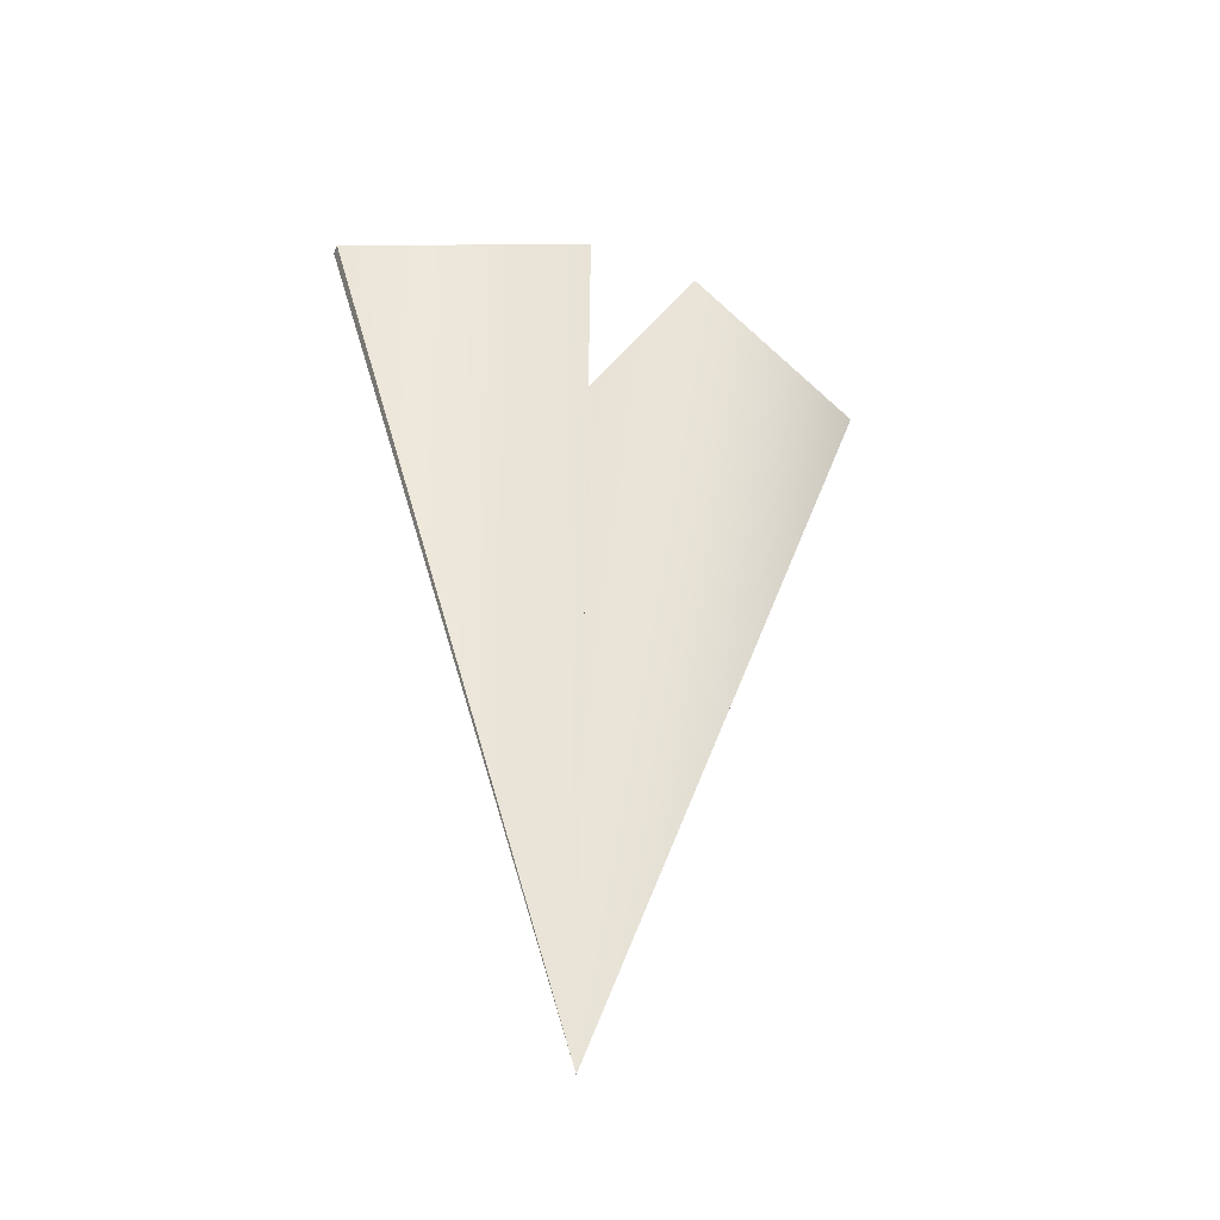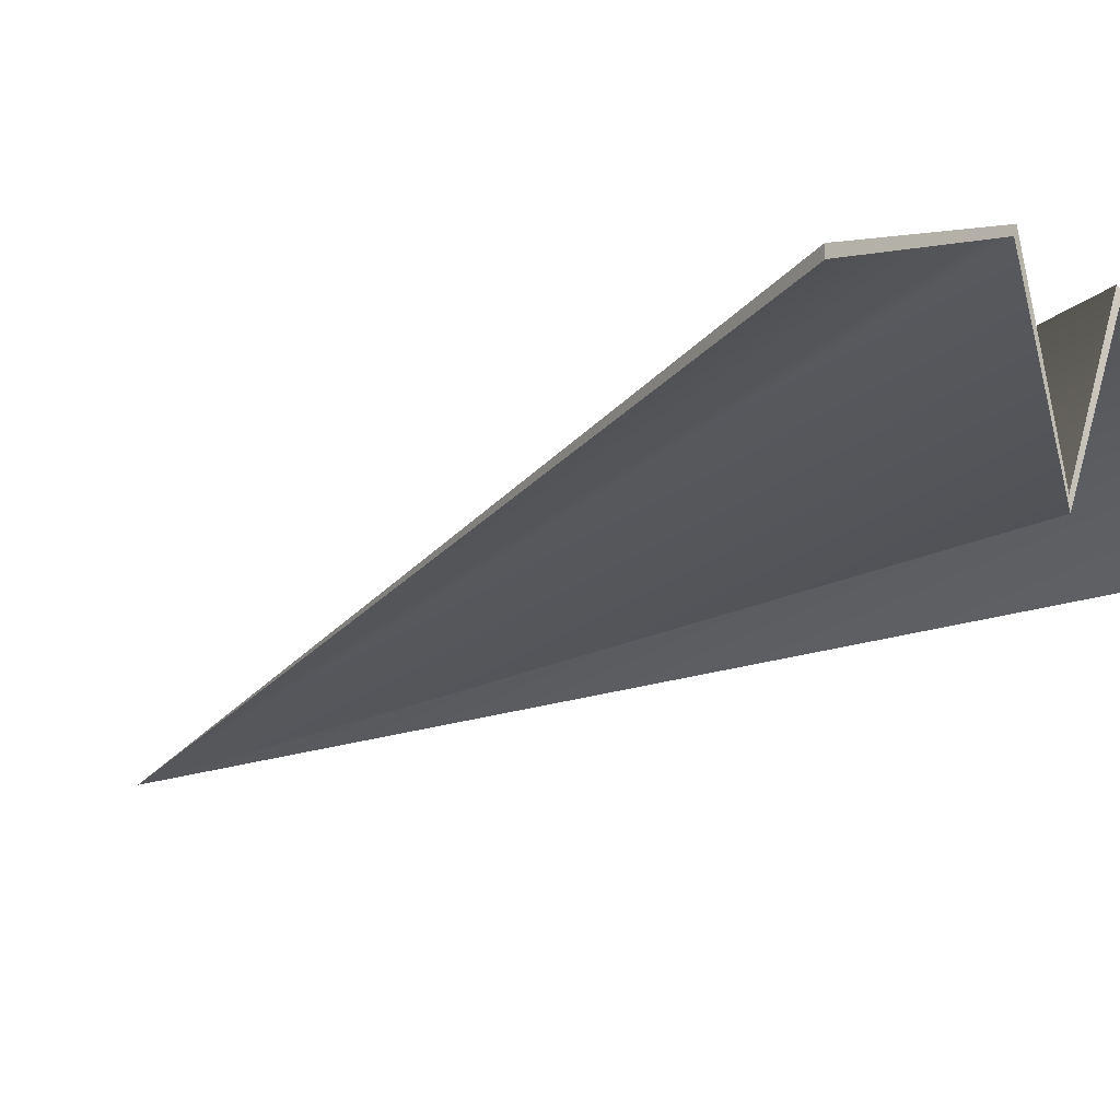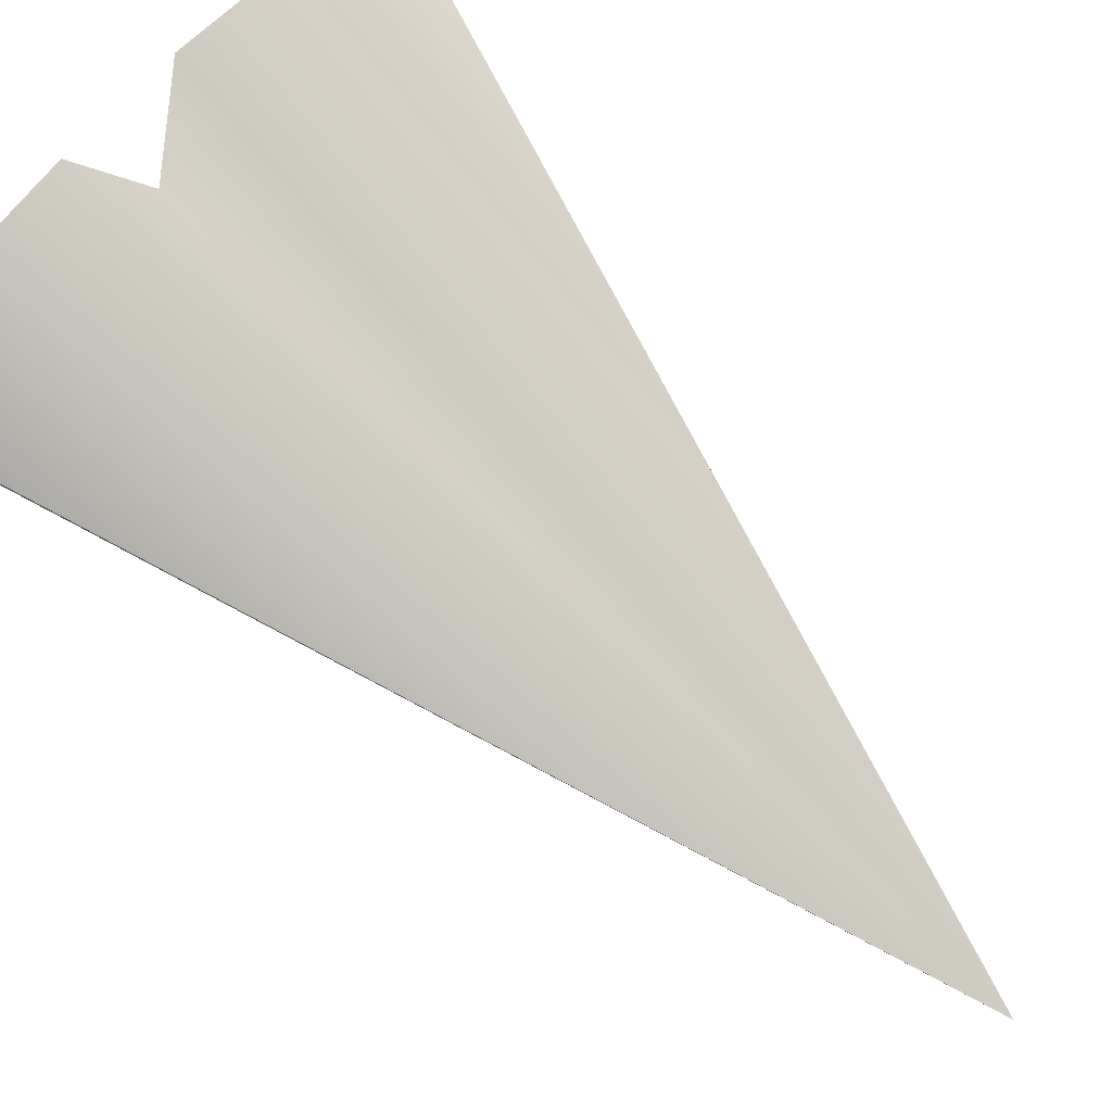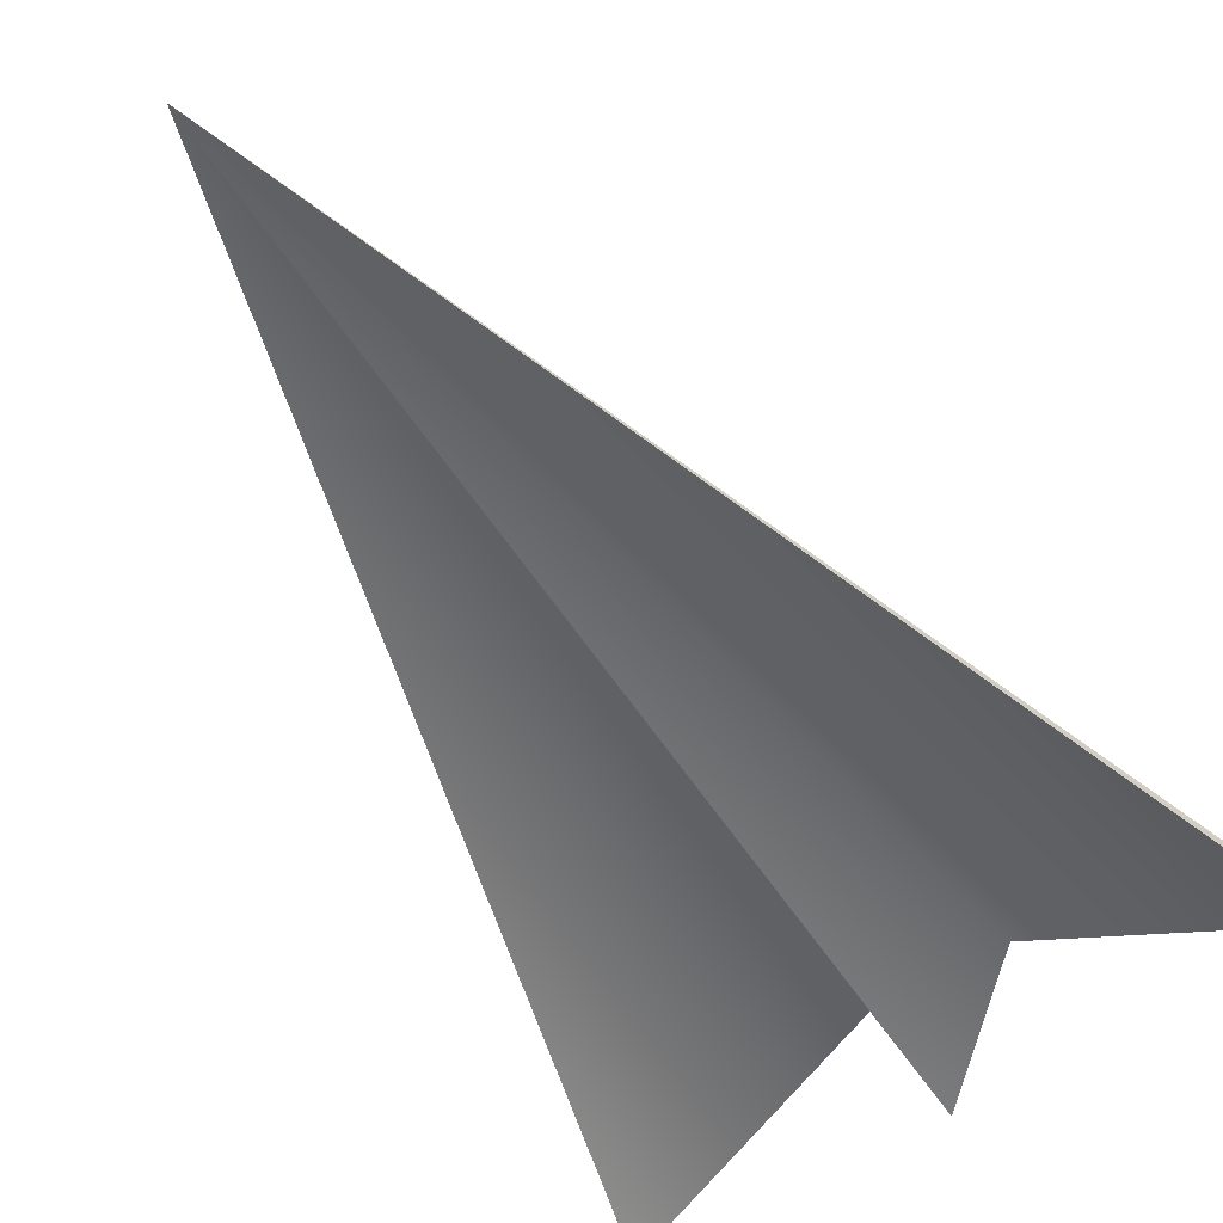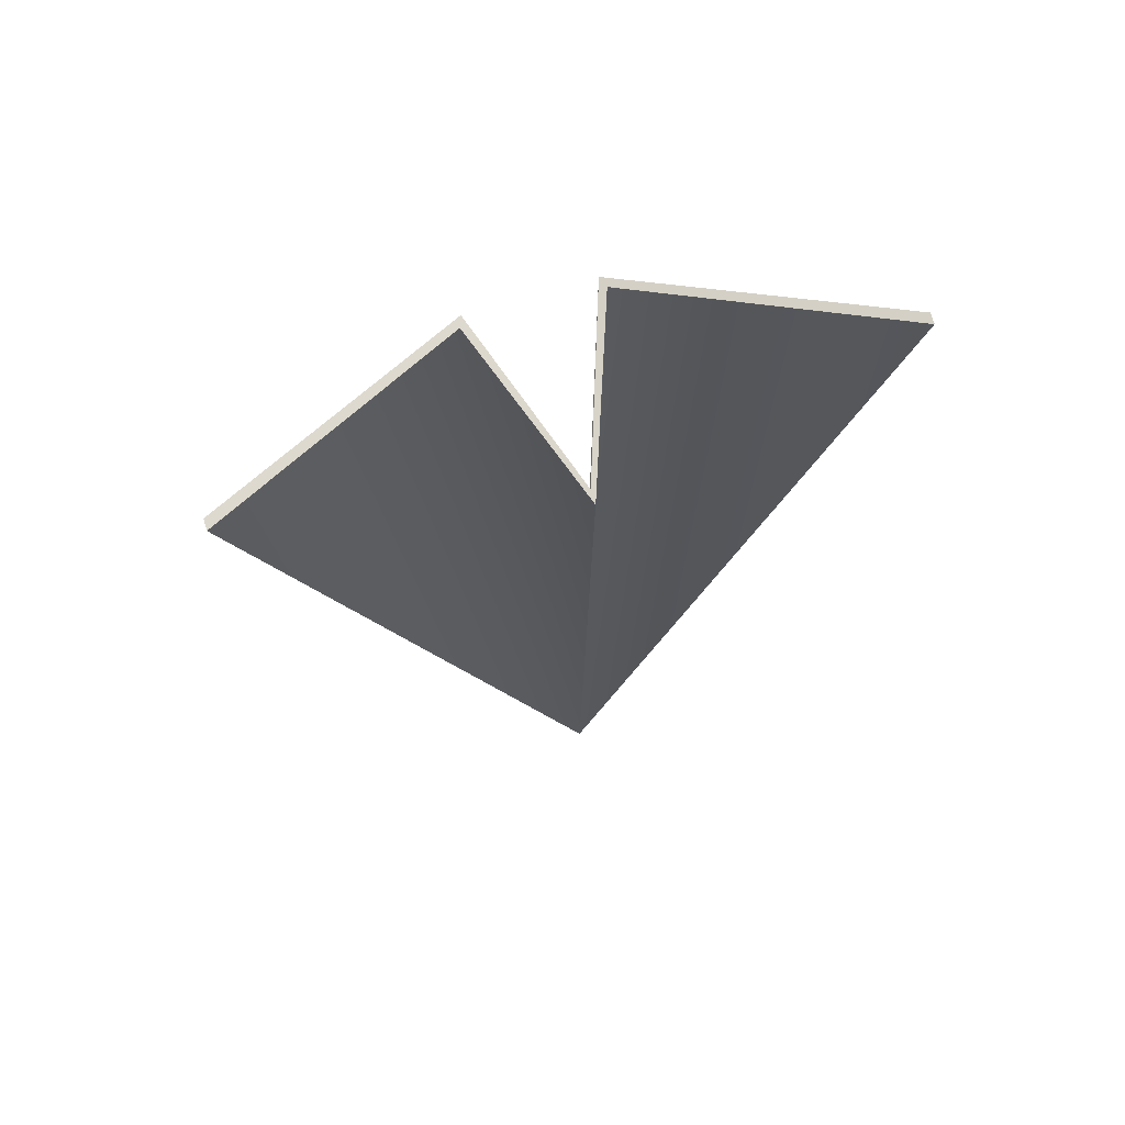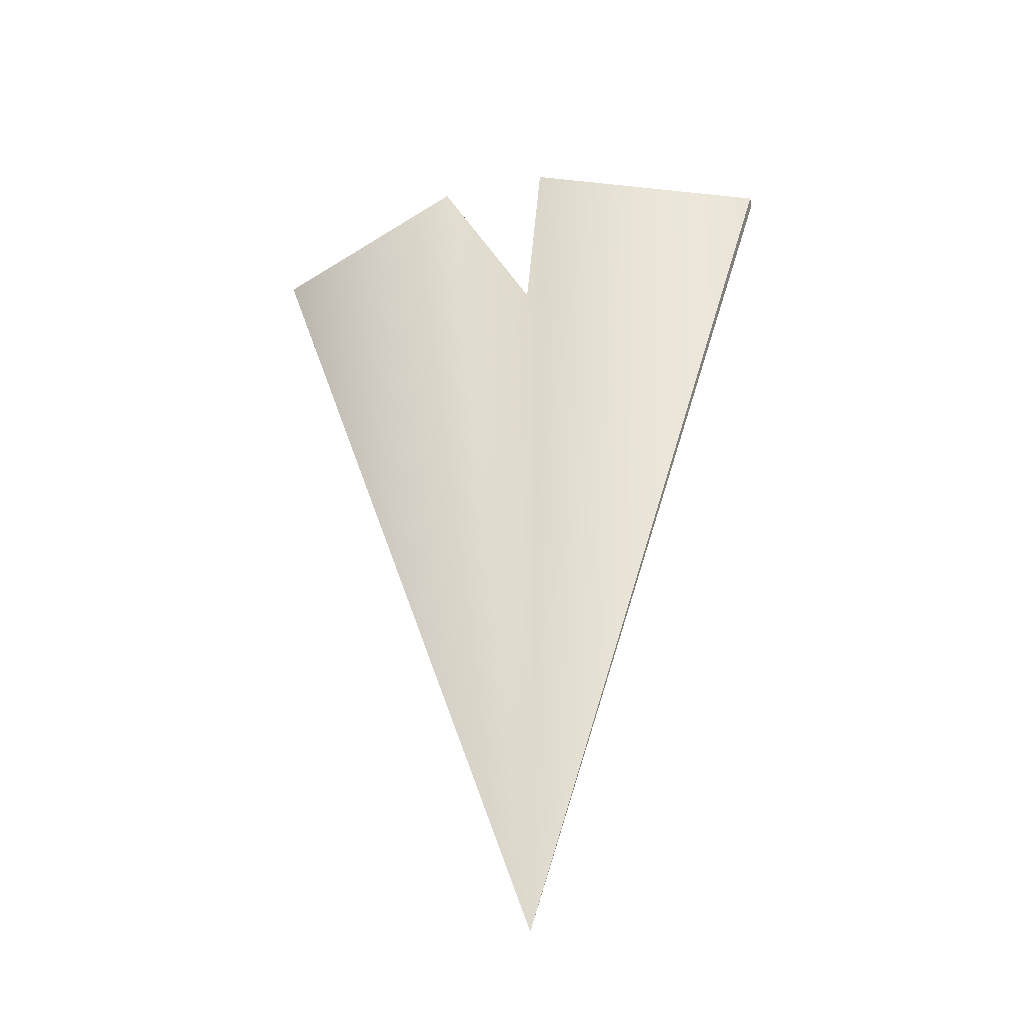
<metadata>
{"format":"obj","ext":"obj","renderer":"f3d","projection":"perspective","resolution":1024,"background":"white","views":[{"elev":-49.6,"azim":157.9,"up":"+Z"},{"elev":-22.0,"azim":-47.0,"up":"+Y"},{"elev":78.5,"azim":134.8,"up":"+Y"},{"elev":-57.6,"azim":-146.7,"up":"+Y"},{"elev":73.2,"azim":-16.8,"up":"+Z"},{"elev":-43.0,"azim":-165.6,"up":"+Z"}]}
</metadata>
<code>
v -2.842 5.323 4.752
v -0.5935 6.439 4.5
v 0 4.801 4.388
v 0.5935 6.439 4.5
v 2.842 5.323 4.752
v -2.842 5.423 4.752
v -0.5561 6.539 4.5
v 0 4.93 4.388
v 0.5561 6.539 4.5
v 2.842 5.423 4.752
v 0 5 -4.5
f 1 2 7 6
f 2 3 8 7
f 3 4 9 8
f 4 5 10 9
f 6 7 11
f 7 8 11
f 8 9 11
f 9 10 11
f 11 2 1
f 11 3 2
f 11 4 3
f 11 5 4
f 5 11 10
f 11 1 6

</code>
